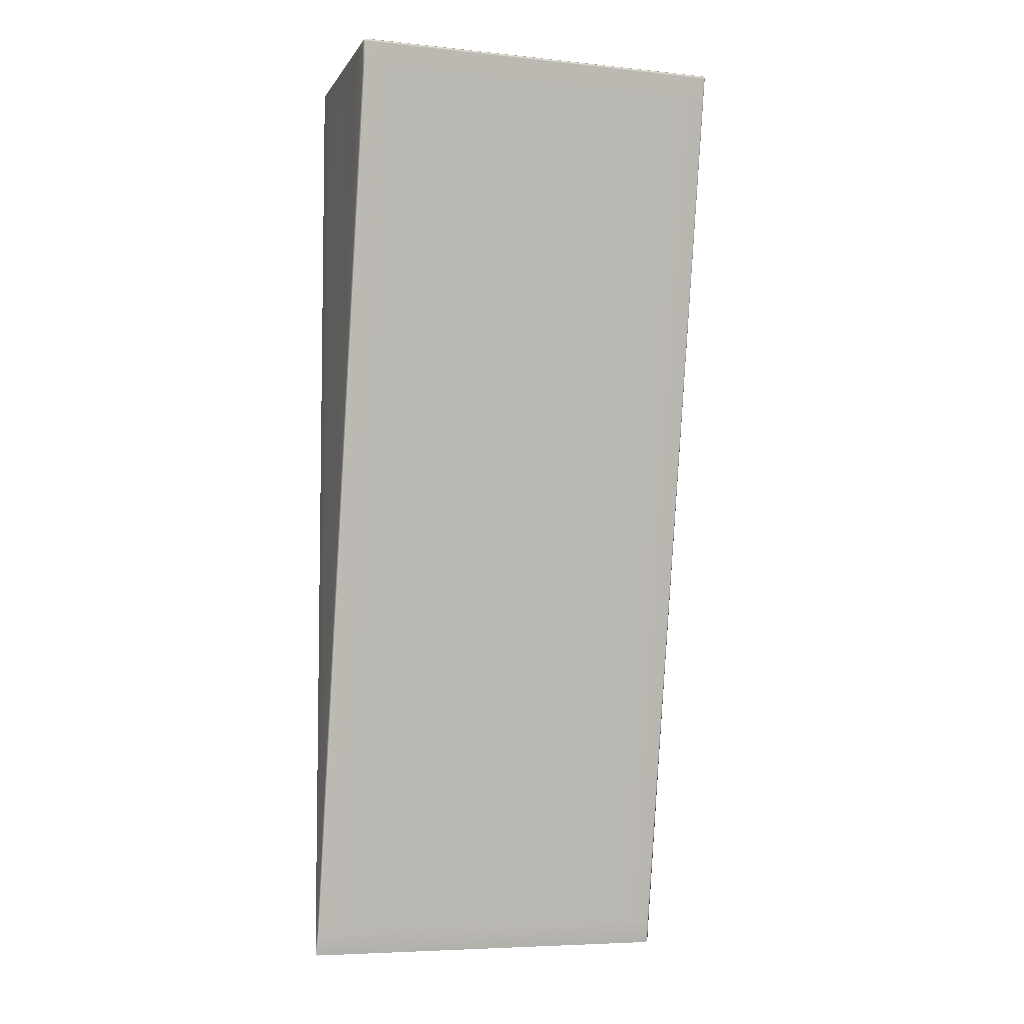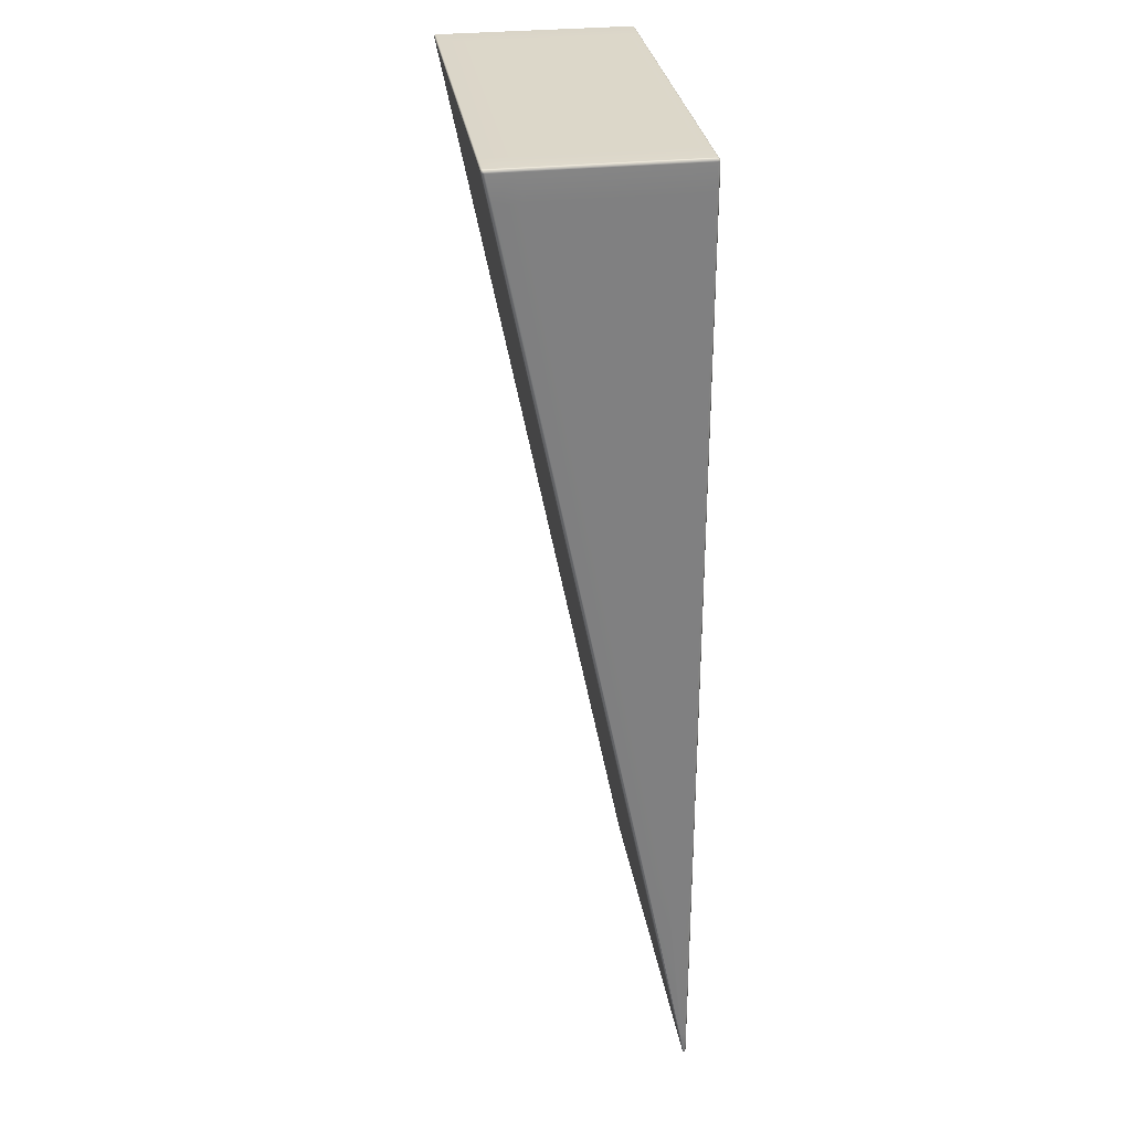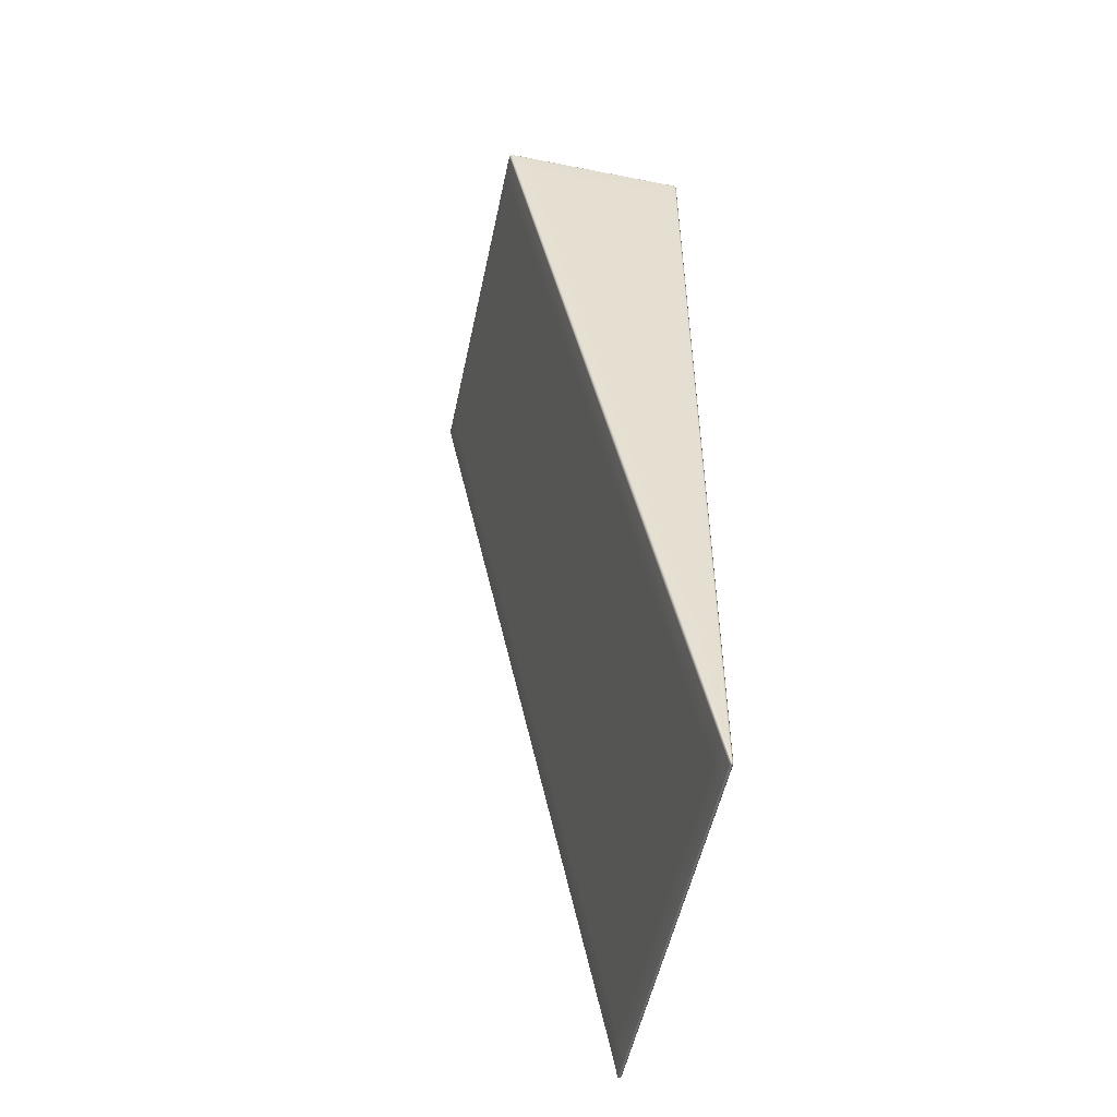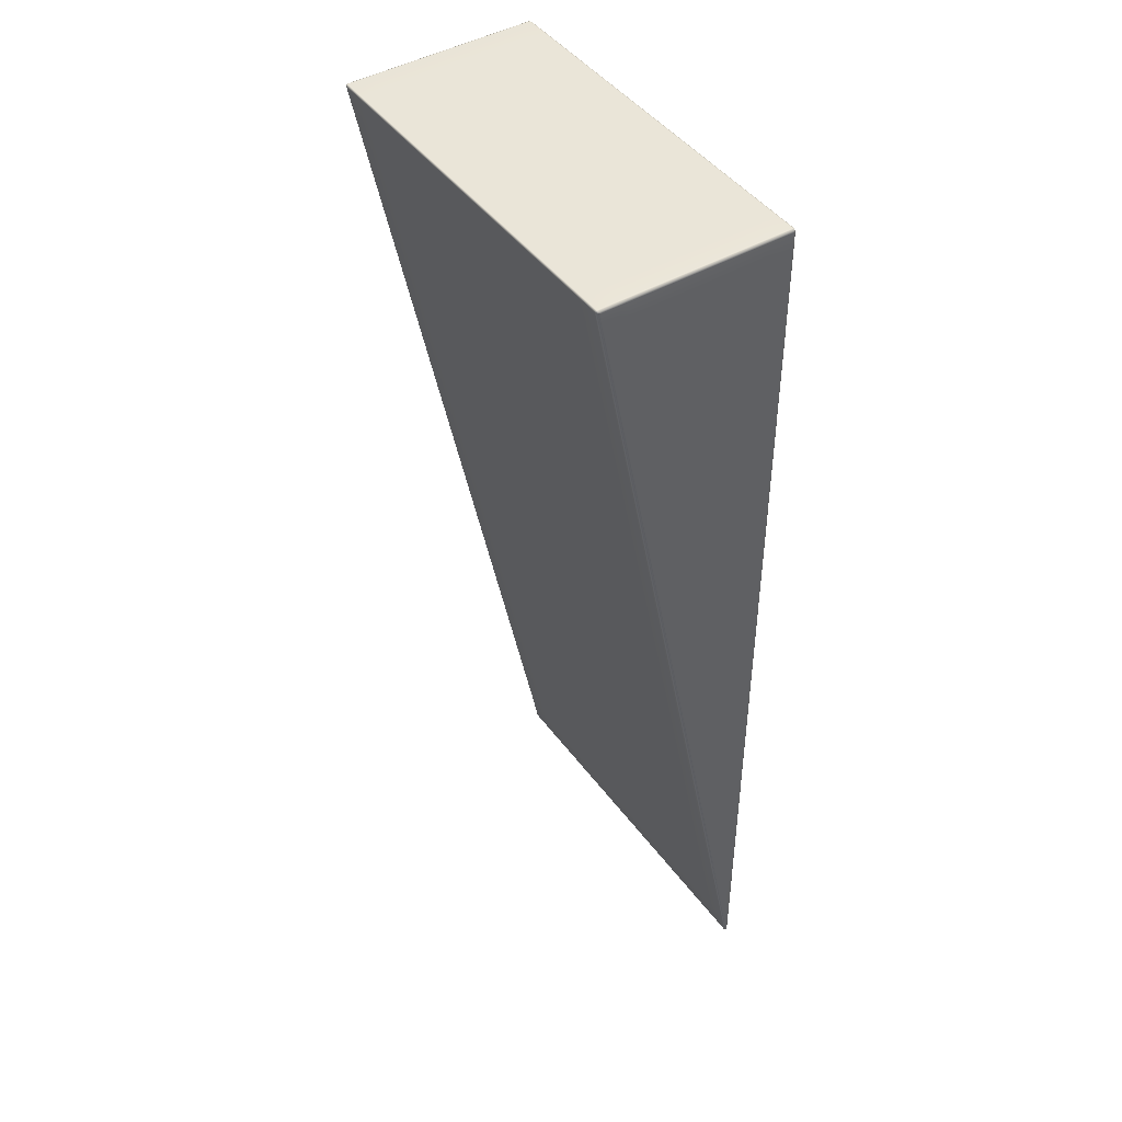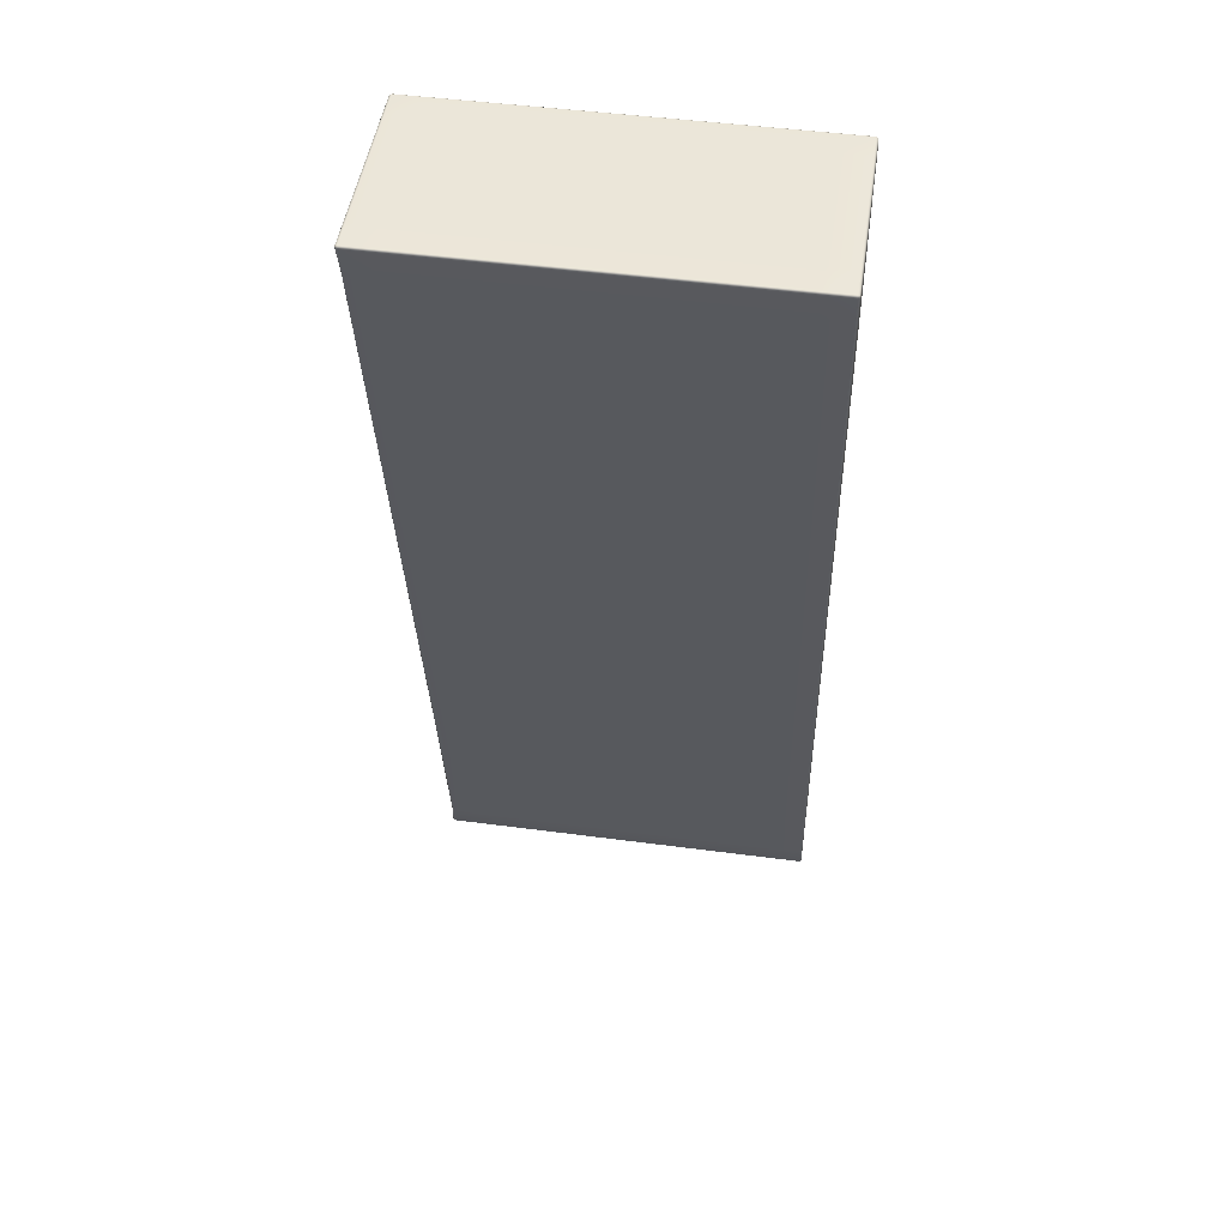
<metadata>
{"format":"obj","ext":"obj","renderer":"f3d","projection":"perspective","resolution":1024,"background":"white","views":[{"elev":-6.0,"azim":162.1,"up":"+Z"},{"elev":30.3,"azim":-98.6,"up":"+Z"},{"elev":-52.7,"azim":-101.9,"up":"+Z"},{"elev":44.9,"azim":-123.8,"up":"+Z"},{"elev":48.3,"azim":-171.6,"up":"+Z"}]}
</metadata>
<code>
g Block_Ramp_Soft_Vanilla_Gentle_MEDIUM_WV
v -1.972 6.771e-09 -4.732
v -1.991 0.0095 -4.977
v -1.991 0.0095 -4.732
v -1.972 0 -4.983
v -1.712 -4.947e-08 -4.732
v -1.712 -5.699e-08 -4.983
v -1.712 0.009497 -5
v -1.972 0.009498 -5
v -1.985 0.01733 -4.991
v 1.712 0.03141 4.928
v 1.972 0.009497 4.916
v 1.712 0.009496 4.916
v 1.972 0.03141 4.928
v 1.712 0.2907 4.928
v 1.972 0.2907 4.928
v 1.991 0.2907 4.919
v 1.991 0.03141 4.919
v 1.988 0.01891 4.91
v -2 1.703 4.897
v -1.991 1.981 4.919
v -1.991 1.703 4.919
v -2 1.969 4.897
v -2 1.913 4.623
v -2 1.653 4.623
v -1.991 1.936 4.623
v -1.991 1.991 4.897
v -1.986 1.992 4.91
v 2 0.03141 -4.732
v 1.991 0.0095 -4.977
v 1.991 0.0095 -4.732
v 2 0.03141 -4.968
v 1.988 0.05028 -4.732
v 1.988 0.07291 -4.732
v 1.98 0.07908 -4.732
v 1.991 0.03141 -4.991
v 1.985 0.01733 -4.991
v 1.972 1.703 4.928
v 1.991 1.981 4.919
v 1.991 1.703 4.919
v 1.972 1.987 4.928
v 1.712 1.987 4.928
v 1.712 1.703 4.928
v 1.712 2 4.916
v 1.972 2 4.916
v 1.988 1.992 4.91
v -2 0.07291 -4.732
v -1.991 0.03141 -4.991
v -1.991 0.07908 -4.732
v -2 0.03141 -4.968
v -2 0.05028 -4.732
v -2 0.03141 -4.732
v -1.991 0.0095 -4.732
v -1.991 0.0095 -4.977
v -1.985 0.01733 -4.991
v 1.712 2 4.897
v 1.972 2 4.916
v 1.712 2 4.916
v 1.972 2 4.897
v 1.712 1.946 4.623
v 1.972 1.946 4.623
v 1.979 1.936 4.623
v 1.991 1.991 4.897
v 1.988 1.992 4.91
v 1.972 0.08482 -4.732
v 1.991 0.03141 -4.991
v 1.98 0.07908 -4.732
v 1.972 0.03141 -5
v 1.712 0.03141 -5
v 1.712 0.08482 -4.732
v 1.712 0.009496 -5
v 1.972 0.009498 -5
v 1.985 0.01733 -4.991
v 1.712 -1.067e-06 -4.983
v 1.972 0.009498 -5
v 1.712 0.009496 -5
v 1.972 0 -4.983
v 1.712 -1.06e-06 -4.732
v 1.972 6.771e-09 -4.732
v 1.991 0.0095 -4.732
v 1.991 0.0095 -4.977
v 1.985 0.01733 -4.991
v -1.991 0.03141 4.919
v -1.986 0.01891 4.91
v -1.991 0.009499 4.897
v -2 0.03141 4.897
v -1.991 0.2907 4.919
v -2 0.2907 4.897
v -2 0.03141 4.621
v -1.991 0.009557 4.621
v -2 0.2896 4.621
v -1.991 0.009499 4.897
v -1.986 0.01891 4.91
v -1.972 0.009497 4.916
v -1.972 3.128e-06 4.897
v -1.991 0.009557 4.621
v -1.972 1.872e-06 4.621
v -1.712 3.092e-06 4.897
v -1.712 0.009497 4.916
v -1.712 1.833e-06 4.621
v -1.972 0.009497 4.916
v -1.986 0.01891 4.91
v -1.991 0.03141 4.919
v -1.972 0.03141 4.928
v -1.712 0.009497 4.916
v -1.712 0.03141 4.928
v -1.712 0.2907 4.928
v -1.972 0.2907 4.928
v -1.991 0.2907 4.919
v 1.972 0.009497 4.916
v 1.988 0.01891 4.91
v 1.991 0.009499 4.897
v 1.972 3.128e-06 4.897
v 1.712 0.009496 4.916
v 1.712 1.828e-06 4.897
v 1.972 1.872e-06 4.621
v 1.991 0.009499 4.621
v 1.712 5.258e-07 4.621
v 1.991 0.009499 4.897
v 1.988 0.01891 4.91
v 1.991 0.03141 4.919
v 2 0.03141 4.897
v 1.991 0.009499 4.621
v 2 0.03141 4.621
v 2 0.2896 4.621
v 2 0.2907 4.897
v 1.991 0.2907 4.919
v -1.972 2 4.916
v -1.986 1.992 4.91
v -1.991 1.991 4.897
v -1.972 2 4.897
v -1.712 2 4.916
v -1.712 2 4.897
v -1.712 1.946 4.623
v -1.972 1.946 4.623
v -1.991 1.936 4.623
v -1.991 1.981 4.919
v -1.986 1.992 4.91
v -1.972 2 4.916
v -1.972 1.987 4.928
v -1.991 1.703 4.919
v -1.972 1.703 4.928
v -1.712 1.987 4.928
v -1.712 2 4.916
v -1.712 1.703 4.928
v 1.991 1.981 4.919
v 1.988 1.992 4.91
v 1.991 1.991 4.897
v 2 1.969 4.897
v 1.991 1.703 4.919
v 2 1.703 4.897
v 1.988 1.913 4.623
v 1.979 1.936 4.623
v 1.988 1.653 4.623
v -1.991 0.03141 -4.991
v -1.985 0.01733 -4.991
v -1.972 0.009498 -5
v -1.972 0.03141 -5
v -1.991 0.07908 -4.732
v -1.972 0.08482 -4.732
v -1.712 0.03141 -5
v -1.712 0.009497 -5
v -1.712 0.08482 -4.732
v -1.991 0.009504 -2.662
v -1.991 0.0095 -4.732
v -2 0.03141 -4.732
v -2 0.03141 -2.662
v -1.991 0.009557 4.621
v -2 0.03141 4.621
v -2 0.2896 4.621
v -2 0.2078 -2.662
v -2 0.05028 -4.732
v -1.991 0.4818 -2.662
v -1.991 0.07908 -4.732
v -1.972 0.08482 -4.732
v -1.972 0.4966 -2.662
v -1.991 1.936 4.623
v -1.712 0.08482 -4.732
v -1.972 1.946 4.623
v -1.712 0.4966 -2.662
v -1.712 1.946 4.623
v 1.98 0.4818 -2.662
v 1.98 0.07908 -4.732
v 1.988 0.07291 -4.732
v 1.988 0.4666 -2.662
v 1.979 1.936 4.623
v 1.988 0.05028 -4.732
v 1.988 1.913 4.623
v 1.988 0.2658 -2.662
v 1.988 1.653 4.623
v 1.991 0.0095 -2.662
v 1.991 0.0095 -4.732
v 1.972 6.771e-09 -4.732
v 1.972 3.323e-07 -2.662
v 1.991 0.009499 4.621
v 1.972 1.872e-06 4.621
v 1.712 5.258e-07 4.621
v 1.712 -7.411e-07 -2.662
v 1.712 -1.06e-06 -4.732
v -2 1.703 4.897
v -2 0.2896 4.621
v -2 1.653 4.623
v -2 0.2907 4.897
v -1.991 1.703 4.919
v -1.991 0.2907 4.919
v -1.991 0.2907 4.919
v -1.991 1.703 4.919
v -1.972 1.703 4.928
v -1.972 0.2907 4.928
v -1.712 1.703 4.928
v -1.712 0.2907 4.928
v 1.712 1.703 4.928
v 1.972 0.2907 4.928
v 1.712 0.2907 4.928
v 1.972 1.703 4.928
v 1.991 1.703 4.919
v 1.991 0.2907 4.919
v 1.991 0.2907 4.919
v 1.991 1.703 4.919
v 2 1.703 4.897
v 2 0.2907 4.897
v 1.988 1.653 4.623
v 2 0.2896 4.621
v 1.988 0.05028 -4.732
v 2 0.2078 -2.662
v 1.988 0.2658 -2.662
v 2 0.2896 4.621
v 1.988 1.653 4.623
v -2 1.913 4.623
v -1.991 0.4818 -2.662
v -1.991 1.936 4.623
v -2 0.4666 -2.662
v -2 1.653 4.623
v -1.991 0.07908 -4.732
v -2 0.2658 -2.662
v -2 0.07291 -4.732
v -2 0.05028 -4.732
v 1.712 0.4966 -2.662
v 1.972 1.946 4.623
v 1.712 1.946 4.623
v 1.972 0.4966 -2.662
v 1.712 0.08482 -4.732
v 1.972 0.08482 -4.732
v 1.98 0.07908 -4.732
v 1.98 0.4818 -2.662
v 1.979 1.936 4.623
v 2 0.03141 4.621
v 1.991 0.0095 -2.662
v 1.991 0.009499 4.621
v 2 0.03141 -2.662
v 2 0.2896 4.621
v 1.991 0.0095 -4.732
v 2 0.2078 -2.662
v 2 0.03141 -4.732
v 1.988 0.05028 -4.732
v -1.972 1.872e-06 4.621
v -1.991 0.009504 -2.662
v -1.991 0.009557 4.621
v -1.972 3.323e-07 -2.662
v -1.712 1.833e-06 4.621
v -1.991 0.0095 -4.732
v -1.712 2.966e-07 -2.662
v -1.972 6.771e-09 -4.732
v -1.712 -4.947e-08 -4.732
v -2 1.653 4.623
v -2 0.2896 4.621
v -2 0.2078 -2.662
v -2 0.2658 -2.662
v -2 0.05028 -4.732
v -1.712 0.009497 4.916
v 1.712 0.009496 4.916
v 1.712 1.828e-06 4.897
v -1.712 3.092e-06 4.897
v 1.712 5.258e-07 4.621
v -1.712 1.833e-06 4.621
v -1.712 1.833e-06 4.621
v 1.712 5.258e-07 4.621
v 1.712 -7.411e-07 -2.662
v -1.712 2.966e-07 -2.662
v 1.712 -1.06e-06 -4.732
v -1.712 -4.947e-08 -4.732
v -1.712 -4.947e-08 -4.732
v 1.712 -1.06e-06 -4.732
v 1.712 -1.067e-06 -4.983
v -1.712 -5.699e-08 -4.983
v 1.712 0.009496 -5
v -1.712 0.009497 -5
v -1.712 0.009497 -5
v 1.712 0.009496 -5
v 1.712 0.03141 -5
v -1.712 0.03141 -5
v 1.712 0.08482 -4.732
v -1.712 0.08482 -4.732
v -1.712 0.08482 -4.732
v 1.712 0.08482 -4.732
v 1.712 0.4966 -2.662
v -1.712 0.4966 -2.662
v 1.712 1.946 4.623
v -1.712 1.946 4.623
v -1.712 1.946 4.623
v 1.712 1.946 4.623
v 1.712 2 4.897
v -1.712 2 4.897
v 1.712 2 4.916
v -1.712 2 4.916
v -1.712 2 4.916
v 1.712 2 4.916
v 1.712 1.987 4.928
v -1.712 1.987 4.928
v 1.712 1.703 4.928
v -1.712 1.703 4.928
v -1.712 1.703 4.928
v 1.712 1.703 4.928
v 1.712 0.2907 4.928
v -1.712 0.2907 4.928
v -1.712 0.2907 4.928
v 1.712 0.2907 4.928
v 1.712 0.03141 4.928
v -1.712 0.03141 4.928
v 1.712 0.009496 4.916
v -1.712 0.009497 4.916
g Block_Ramp_Soft_Vanilla_Gentle_MEDIUM_WV_0
f 3 2 1
f 2 4 1
f 5 1 4
f 6 5 4
f 7 6 4
f 8 7 4
f 4 2 8
f 2 9 8
f 12 11 10
f 11 13 10
f 10 13 14
f 13 15 14
f 16 15 13
f 17 16 13
f 13 11 17
f 11 18 17
f 21 20 19
f 20 22 19
f 19 22 23
f 24 19 23
f 25 23 22
f 26 25 22
f 22 20 26
f 20 27 26
f 30 29 28
f 29 31 28
f 28 31 32
f 31 33 32
f 33 31 34
f 31 35 34
f 31 29 35
f 29 36 35
f 39 38 37
f 38 40 37
f 37 40 41
f 42 37 41
f 41 40 43
f 40 44 43
f 40 38 44
f 38 45 44
f 48 47 46
f 47 49 46
f 50 46 49
f 51 50 49
f 51 49 52
f 49 53 52
f 49 47 53
f 47 54 53
f 57 56 55
f 56 58 55
f 55 58 59
f 58 60 59
f 61 60 58
f 62 61 58
f 58 56 62
f 56 63 62
f 66 65 64
f 65 67 64
f 64 67 68
f 69 64 68
f 68 67 70
f 67 71 70
f 67 65 71
f 65 72 71
f 75 74 73
f 74 76 73
f 73 76 77
f 76 78 77
f 78 76 79
f 76 80 79
f 76 74 80
f 74 81 80
f 84 83 82
f 85 84 82
f 82 86 85
f 86 87 85
f 85 88 84
f 88 85 87
f 88 89 84
f 90 88 87
f 93 92 91
f 94 93 91
f 91 95 94
f 95 96 94
f 94 97 93
f 97 94 96
f 97 98 93
f 99 97 96
f 102 101 100
f 103 102 100
f 100 104 103
f 104 105 103
f 105 106 103
f 106 107 103
f 103 107 102
f 107 108 102
f 111 110 109
f 112 111 109
f 112 109 113
f 114 112 113
f 112 115 111
f 115 112 114
f 115 116 111
f 117 115 114
f 120 119 118
f 121 120 118
f 118 122 121
f 122 123 121
f 123 124 121
f 124 125 121
f 121 125 120
f 125 126 120
f 129 128 127
f 130 129 127
f 127 131 130
f 131 132 130
f 132 133 130
f 133 134 130
f 130 134 129
f 134 135 129
f 138 137 136
f 139 138 136
f 139 136 140
f 141 139 140
f 139 142 138
f 142 139 141
f 142 143 138
f 144 142 141
f 147 146 145
f 148 147 145
f 148 145 149
f 150 148 149
f 148 151 147
f 151 148 150
f 151 152 147
f 153 151 150
f 156 155 154
f 157 156 154
f 157 154 158
f 159 157 158
f 157 160 156
f 160 157 159
f 160 161 156
f 162 160 159
f 165 164 163
f 166 165 163
f 166 163 167
f 168 166 167
f 166 168 169
f 170 166 169
f 165 166 170
f 171 165 170
f 174 173 172
f 175 174 172
f 175 172 176
f 177 174 175
f 178 175 176
f 179 177 175
f 179 175 178
f 180 179 178
f 183 182 181
f 184 183 181
f 184 181 185
f 183 184 186
f 187 184 185
f 184 188 186
f 184 187 189
f 188 184 189
f 192 191 190
f 193 192 190
f 193 190 194
f 195 193 194
f 193 195 196
f 197 193 196
f 192 193 197
f 198 192 197
f 201 200 199
f 200 202 199
f 203 199 202
f 204 203 202
f 207 206 205
f 208 207 205
f 209 207 208
f 210 209 208
f 213 212 211
f 212 214 211
f 215 214 212
f 216 215 212
f 219 218 217
f 220 219 217
f 221 219 220
f 222 221 220
f 225 224 223
f 224 225 226
f 225 227 226
f 230 229 228
f 229 231 228
f 232 228 231
f 229 233 231
f 234 232 231
f 233 235 231
f 234 231 235
f 236 234 235
f 239 238 237
f 238 240 237
f 237 240 241
f 240 242 241
f 243 242 240
f 244 243 240
f 244 240 238
f 245 244 238
f 248 247 246
f 247 249 246
f 250 246 249
f 247 251 249
f 252 250 249
f 251 253 249
f 252 249 254
f 249 253 254
f 257 256 255
f 256 258 255
f 259 255 258
f 256 260 258
f 261 259 258
f 260 262 258
f 261 258 262
f 263 261 262
f 266 265 264
f 267 266 264
f 268 266 267
f 271 270 269
f 272 271 269
f 273 271 272
f 274 273 272
f 277 276 275
f 278 277 275
f 279 277 278
f 280 279 278
f 283 282 281
f 284 283 281
f 285 283 284
f 286 285 284
f 289 288 287
f 290 289 287
f 291 289 290
f 292 291 290
f 295 294 293
f 296 295 293
f 297 295 296
f 298 297 296
f 301 300 299
f 302 301 299
f 303 301 302
f 304 303 302
f 307 306 305
f 308 307 305
f 309 307 308
f 310 309 308
f 313 312 311
f 314 313 311
f 317 316 315
f 318 317 315
f 319 317 318
f 320 319 318

</code>
